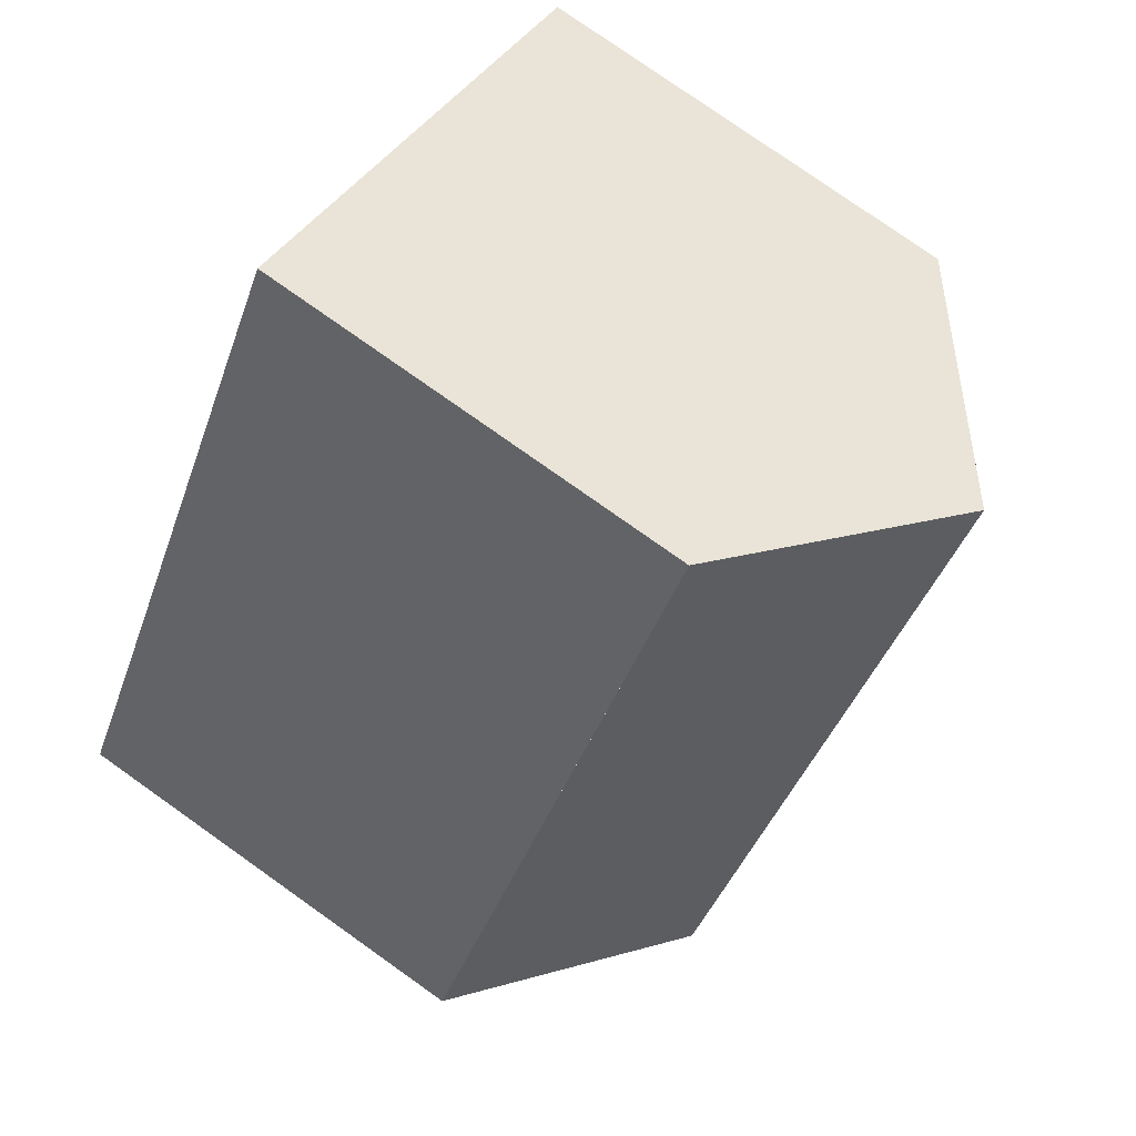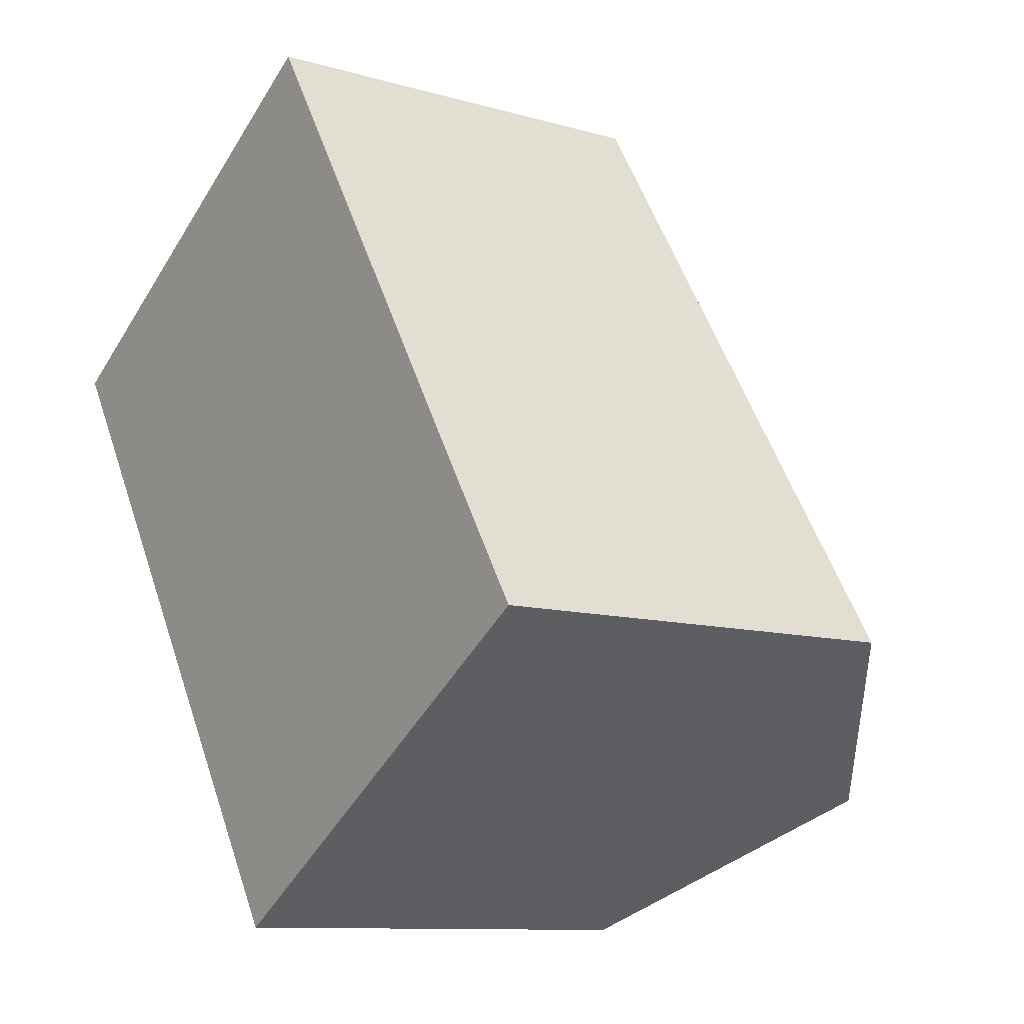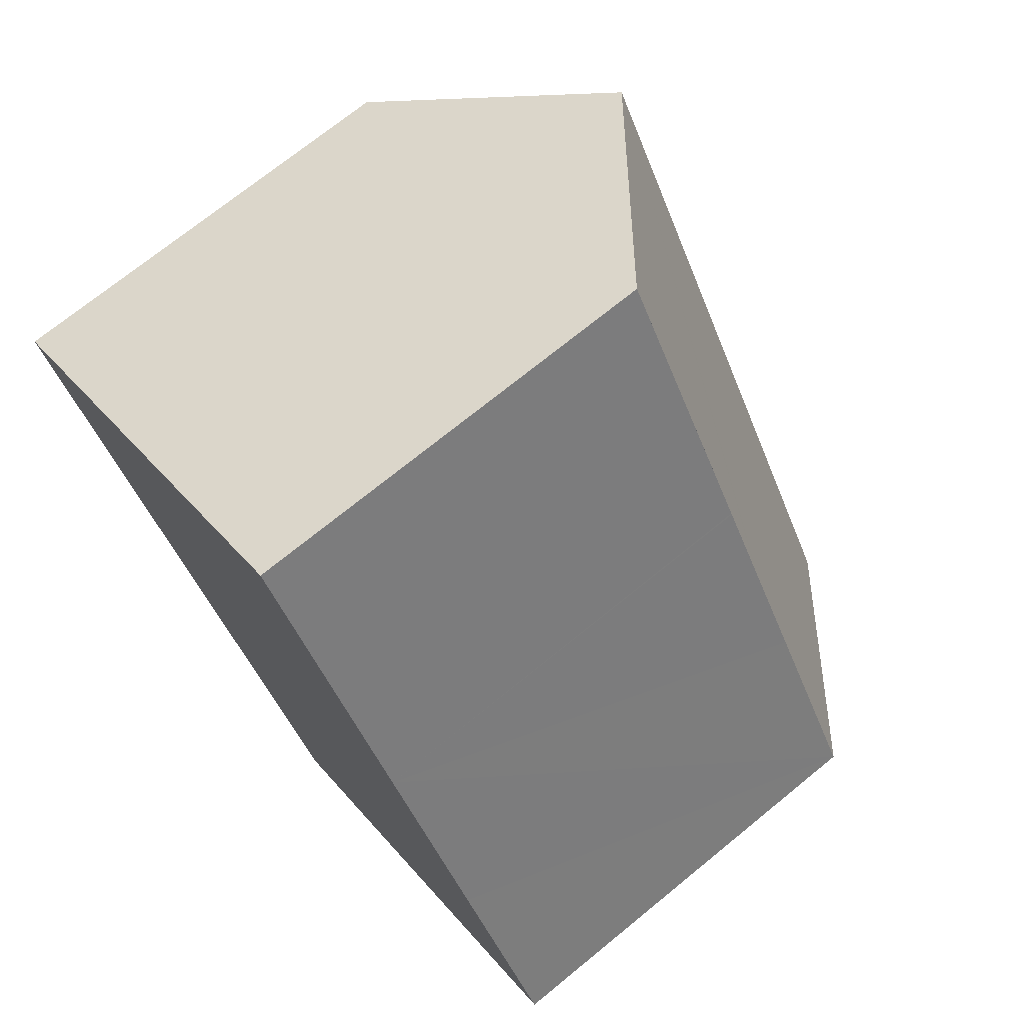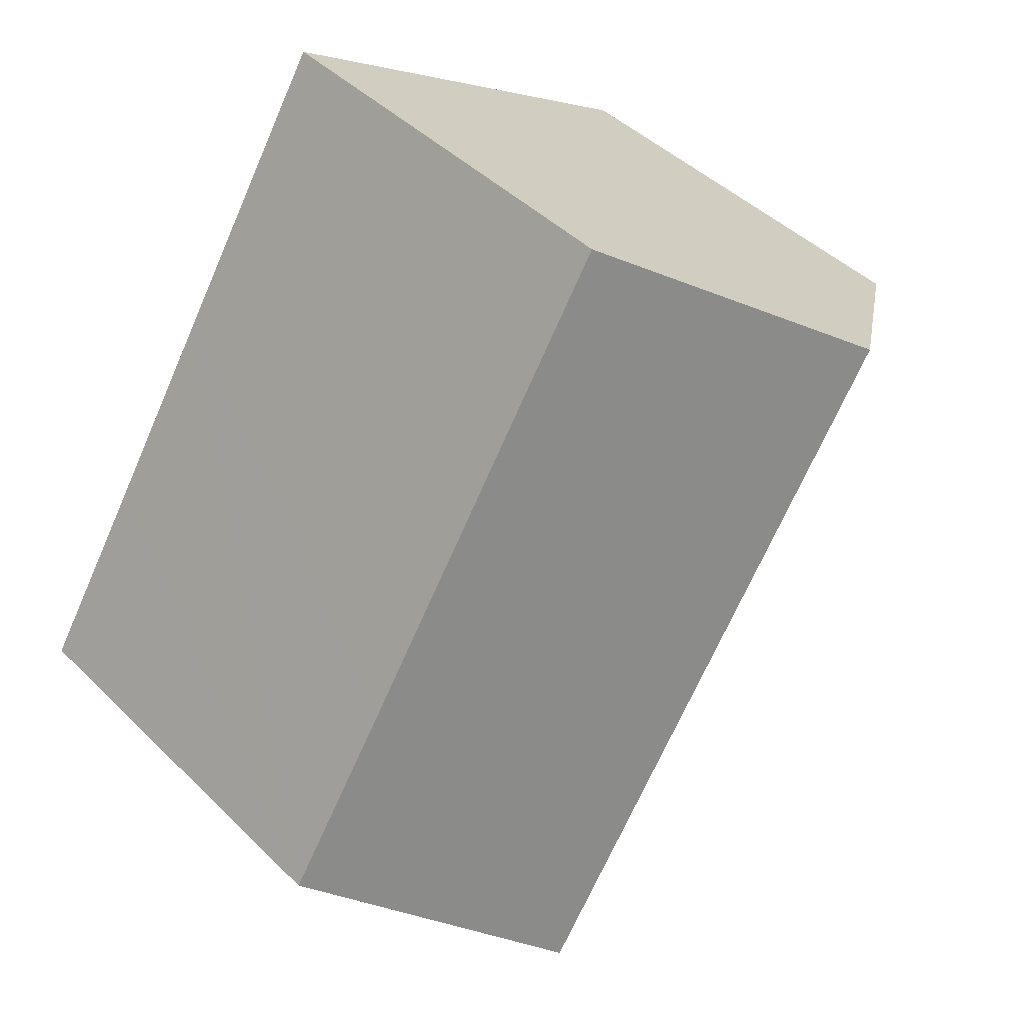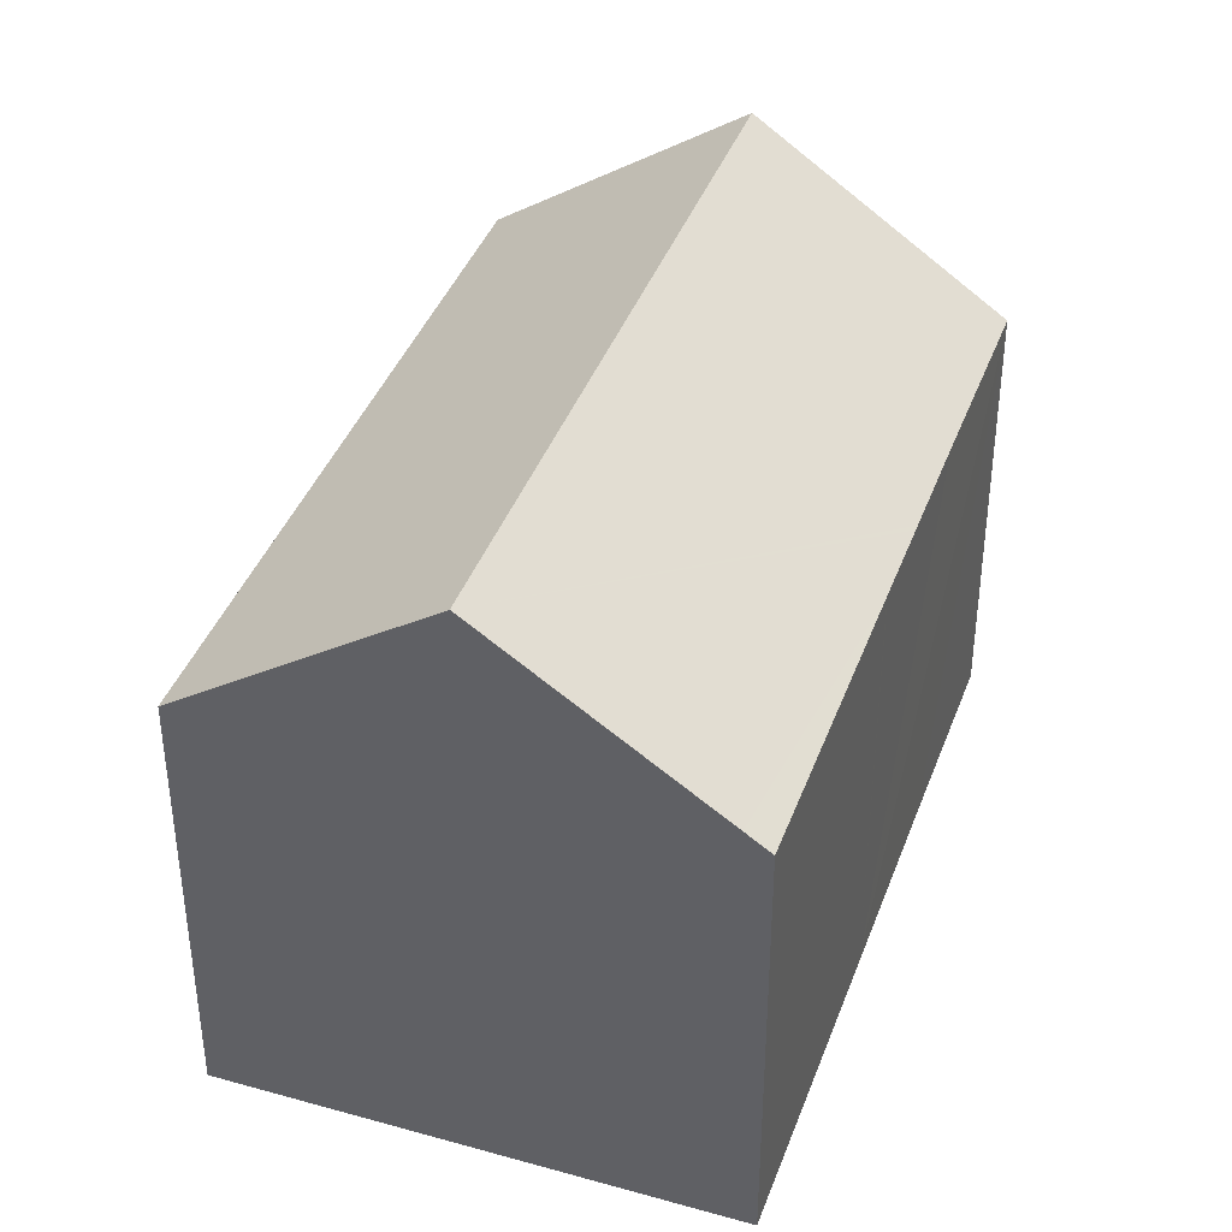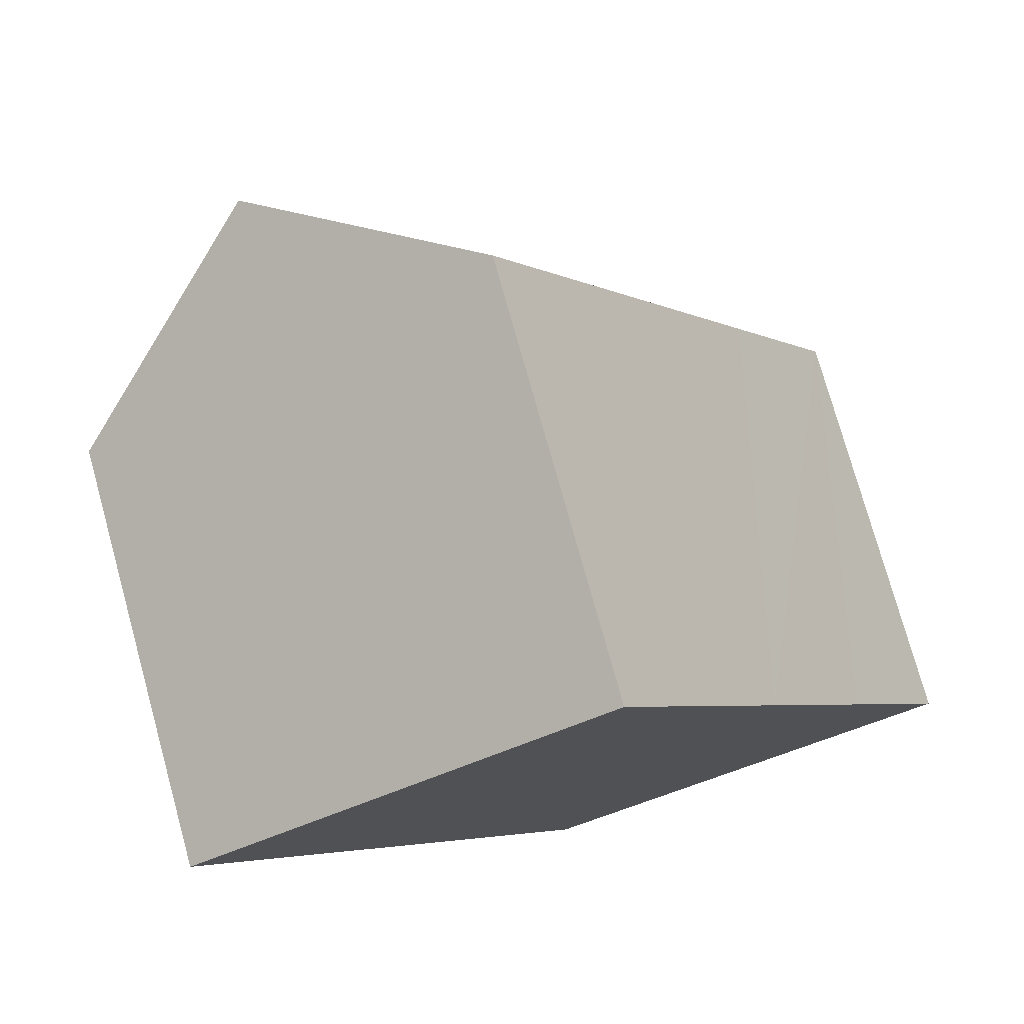
<metadata>
{"format":"obj","ext":"obj","renderer":"f3d","projection":"perspective","resolution":1024,"background":"white","views":[{"elev":78.1,"azim":125.3,"up":"+Z"},{"elev":-10.4,"azim":53.9,"up":"+Z"},{"elev":71.9,"azim":50.8,"up":"+Z"},{"elev":44.1,"azim":138.7,"up":"+Z"},{"elev":40.3,"azim":-12.9,"up":"+Y"},{"elev":76.2,"azim":-15.5,"up":"+Z"}]}
</metadata>
<code>
v  14.17 10.36 -0.032
v  9.664 10.76 6.027
v  10.18 10.35 6.346
v  5.083 14.37 3.17
v  15.33 10.37 -1.886
v  15.42 10.37 -2.017
v  16.82 10.37 -4.266
v  14.43 14.37 -11.68
v  19.47 10.37 -8.455
v  19.01 10.73 -8.749
v  0 10.36 6.344e-16
v  9.916 10.78 -14.58
v  9.388 10.36 -14.92
v  0.517 10.77 0.323
v  19.47 5.177e-16 -8.455
v  9.916 8.926e-16 -14.58
v  9.388 9.134e-16 -14.92
v  19.01 5.357e-16 -8.749
v  14.43 7.154e-16 -11.68
v  0 0 0
v  0.517 -1.978e-17 0.323
v  10.18 -3.886e-16 6.346
v  5.083 -1.941e-16 3.17
v  9.664 -3.69e-16 6.027
v  14.17 1.959e-18 -0.032
v  14.19 10.36 -0.061
v  14.17 10.36 -0.025
v  16.82 2.612e-16 -4.266
v  14.19 3.735e-18 -0.061
v  15.42 1.235e-16 -2.017
v  15.33 1.155e-16 -1.886
g defaultobject
f 1 2 3
f 2 1 4
f 4 1 5
f 4 5 6
f 4 6 7
f 4 7 8
f 8 7 9
f 8 9 10
f 11 12 13
f 12 11 8
f 8 11 4
f 4 11 14
f 10 12 8
f 12 10 9
f 12 9 15
f 12 15 13
f 13 15 16
f 13 16 17
f 16 15 18
f 16 18 19
f 17 11 13
f 11 17 20
f 14 2 4
f 2 14 11
f 2 11 20
f 2 20 3
f 3 20 21
f 3 21 22
f 22 21 23
f 22 23 24
f 25 26 27
f 26 25 5
f 5 25 6
f 6 25 7
f 7 25 9
f 9 25 28
f 9 28 15
f 28 25 29
f 28 29 30
f 30 29 31
f 3 25 27
f 25 3 22
f 28 18 15
f 18 28 19
f 19 28 16
f 16 28 17
f 17 28 20
f 20 28 30
f 20 30 31
f 20 31 29
f 20 29 25
f 20 25 23
f 23 25 24
f 24 25 22
f 20 23 21

</code>
